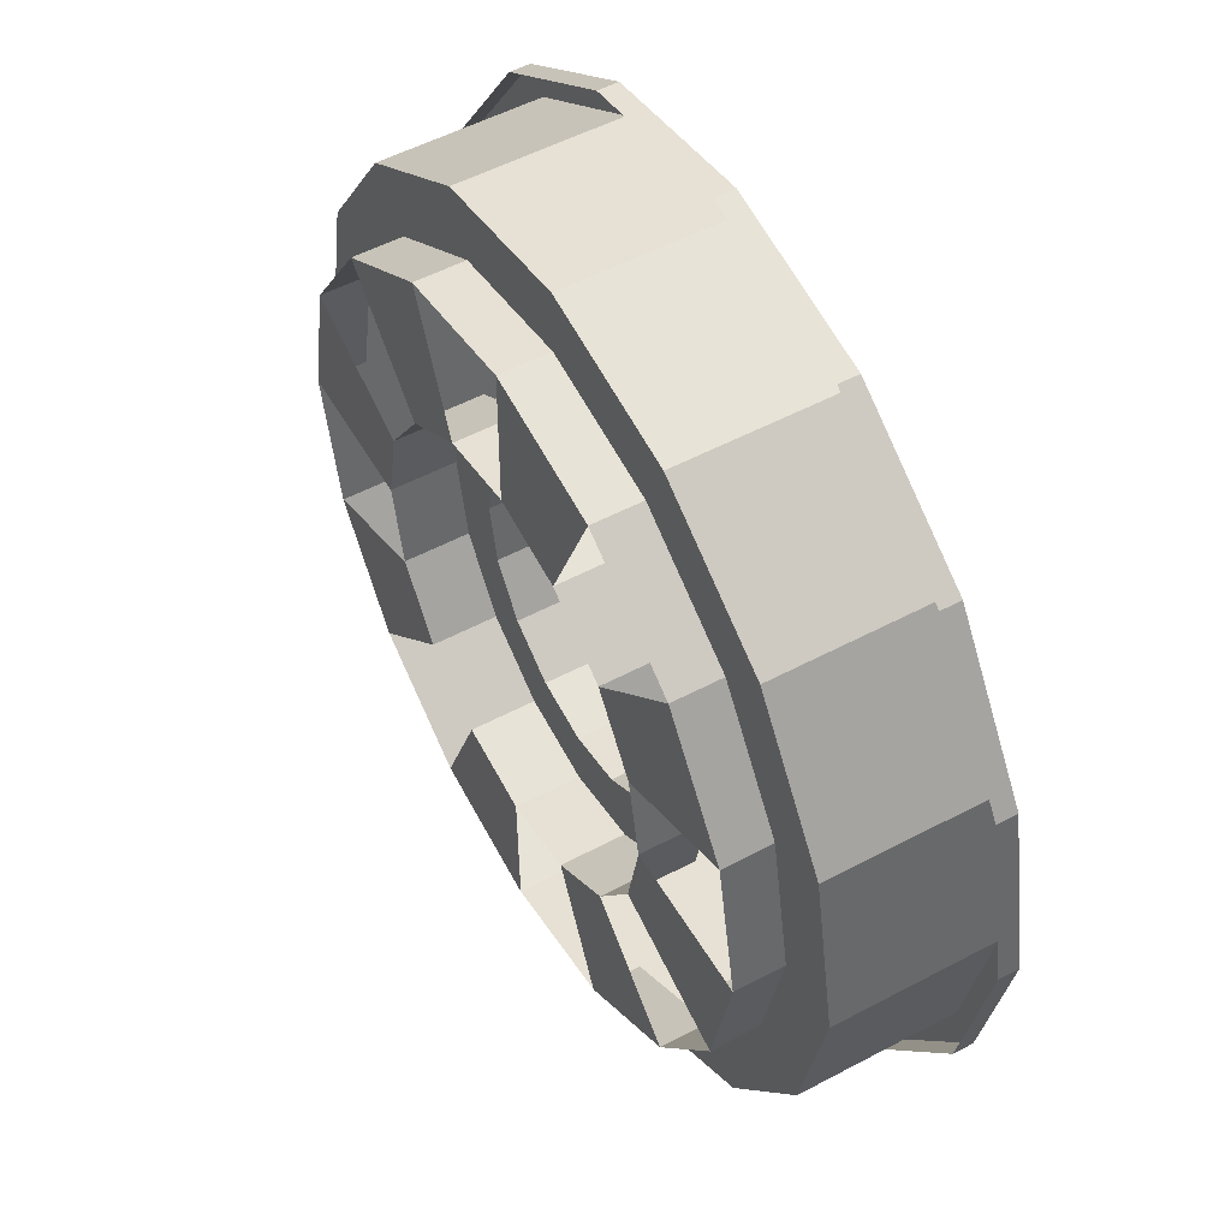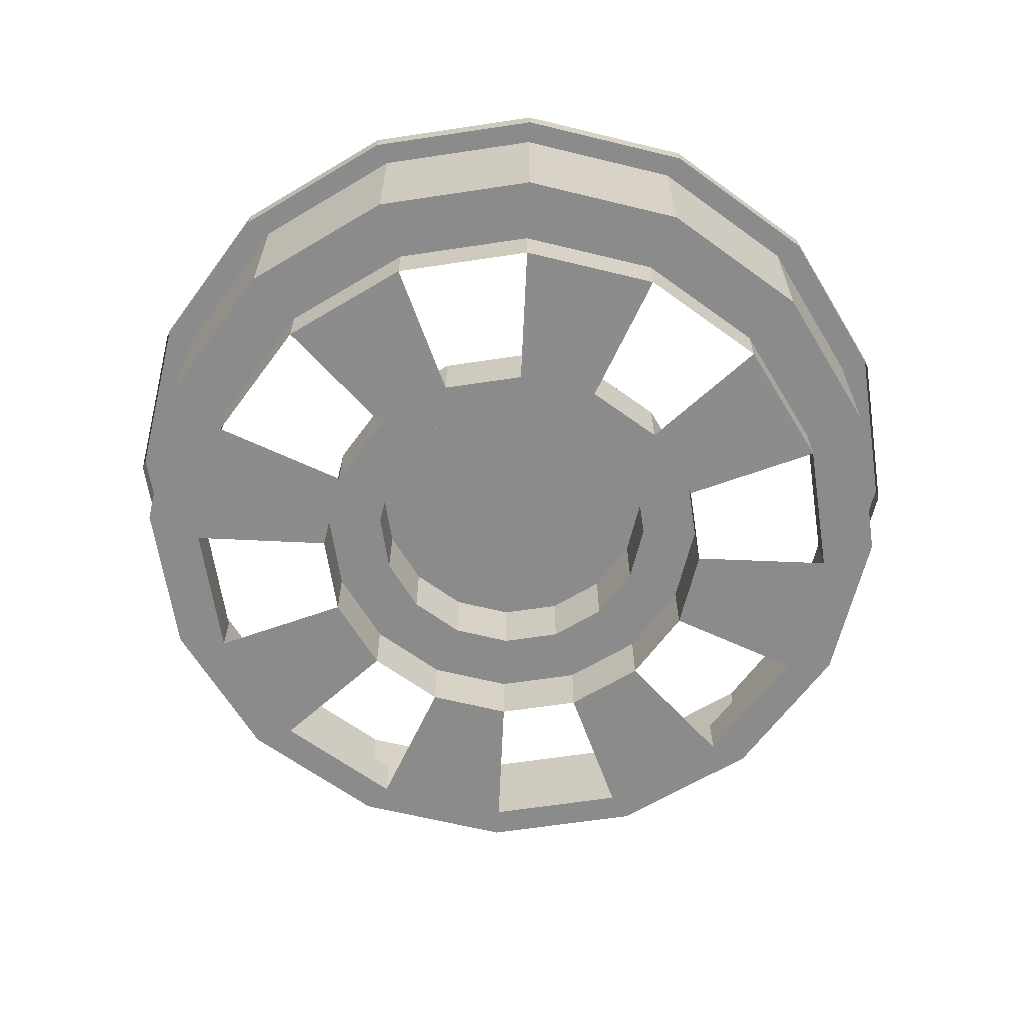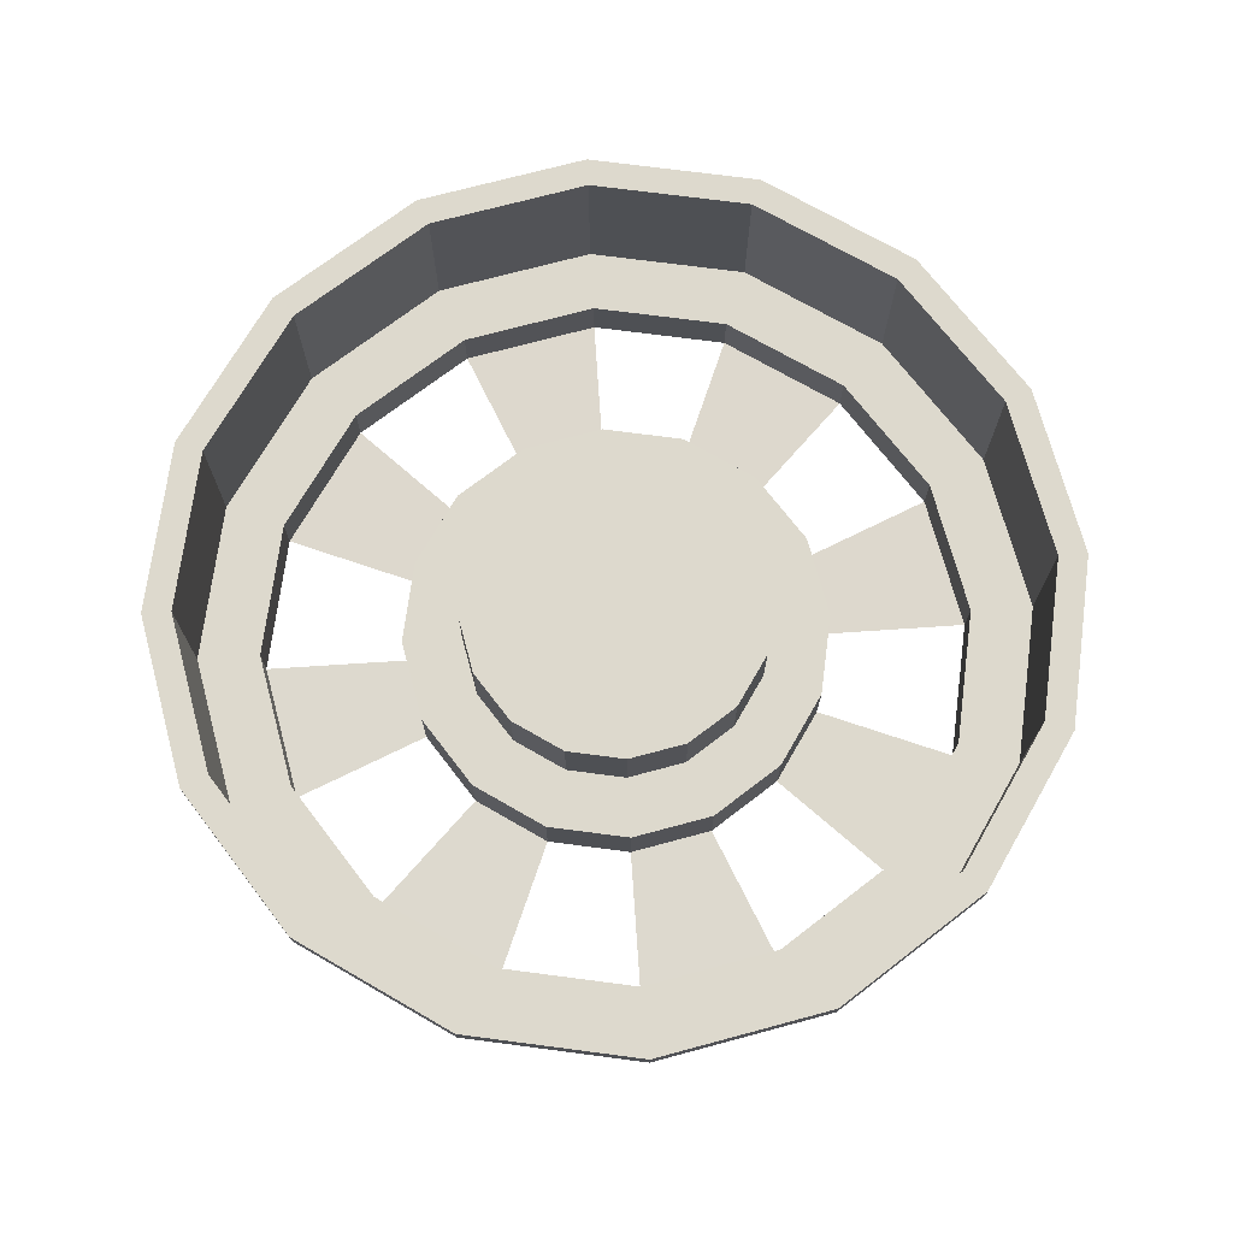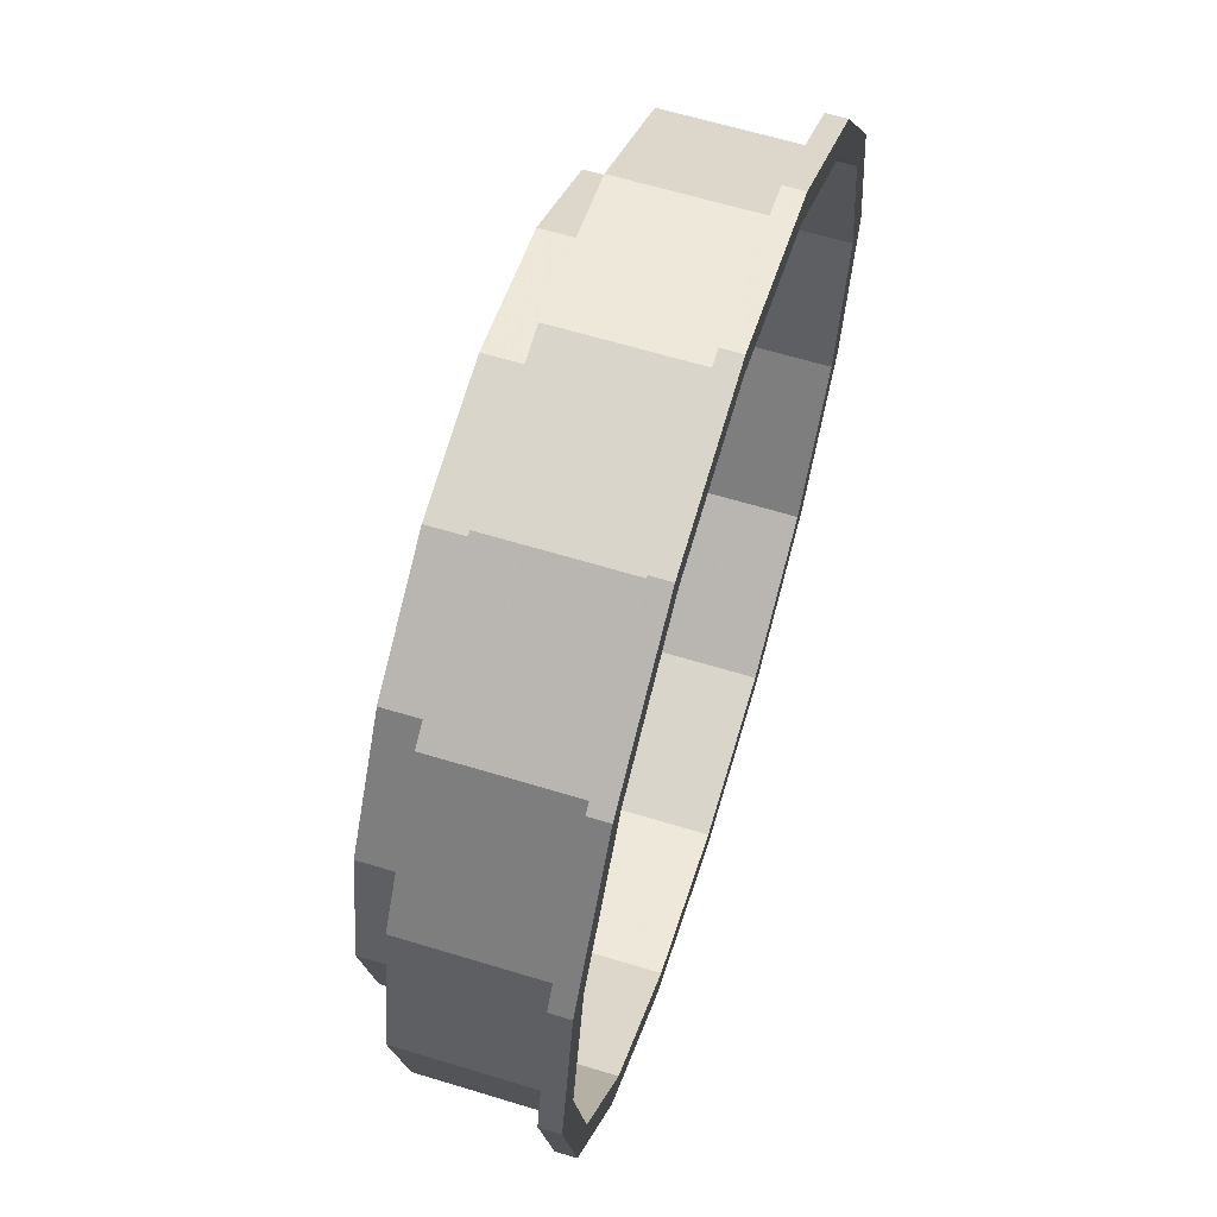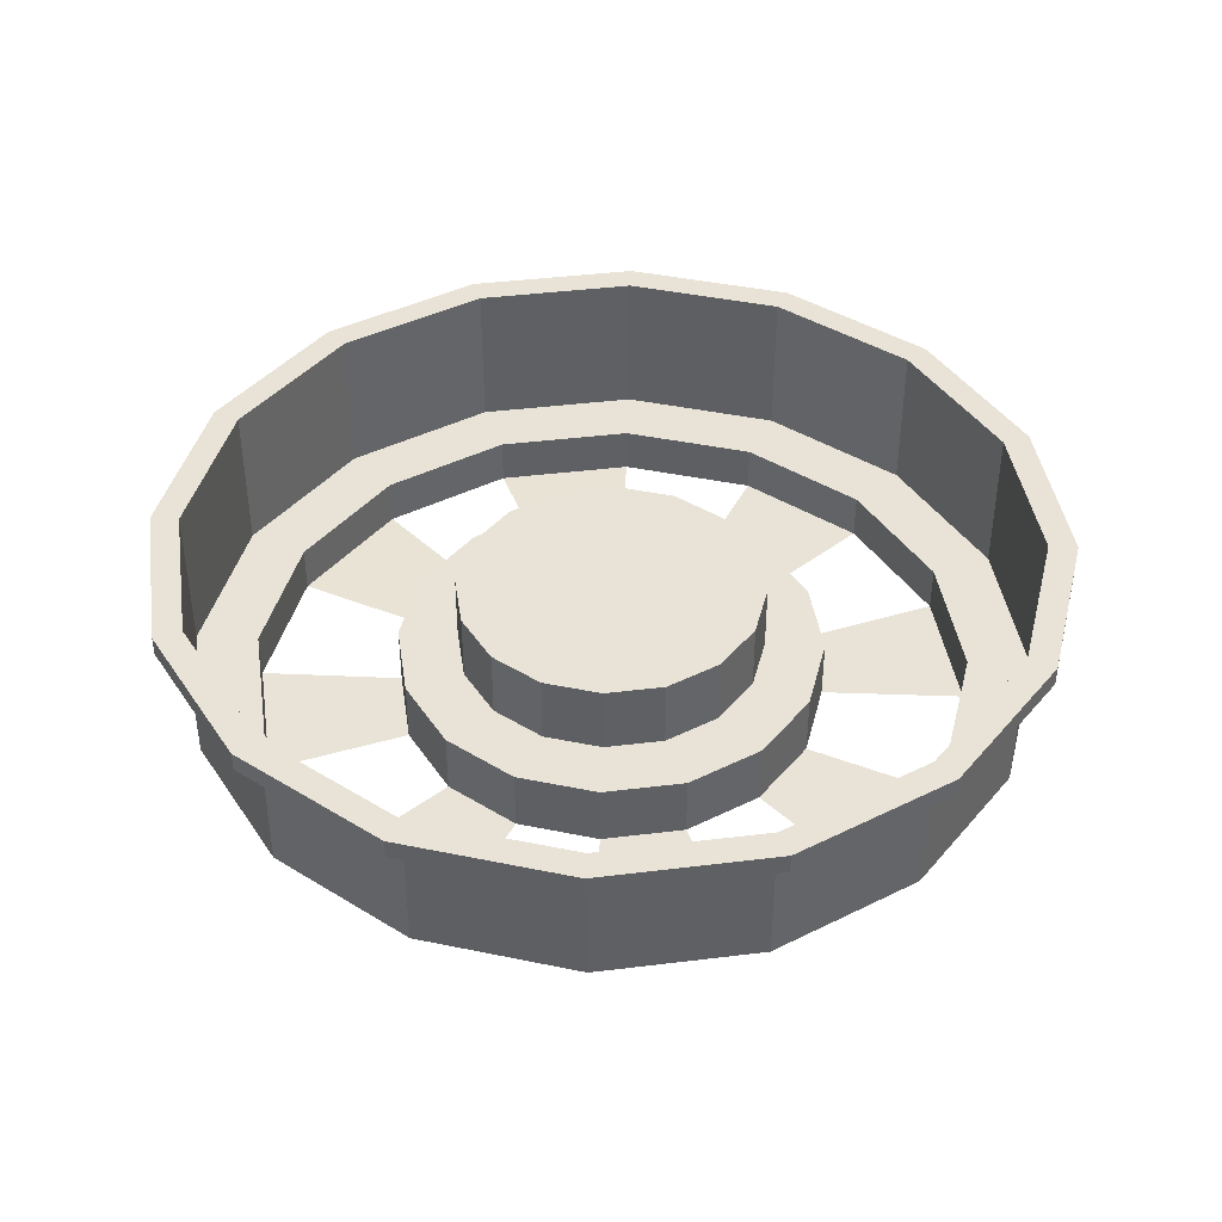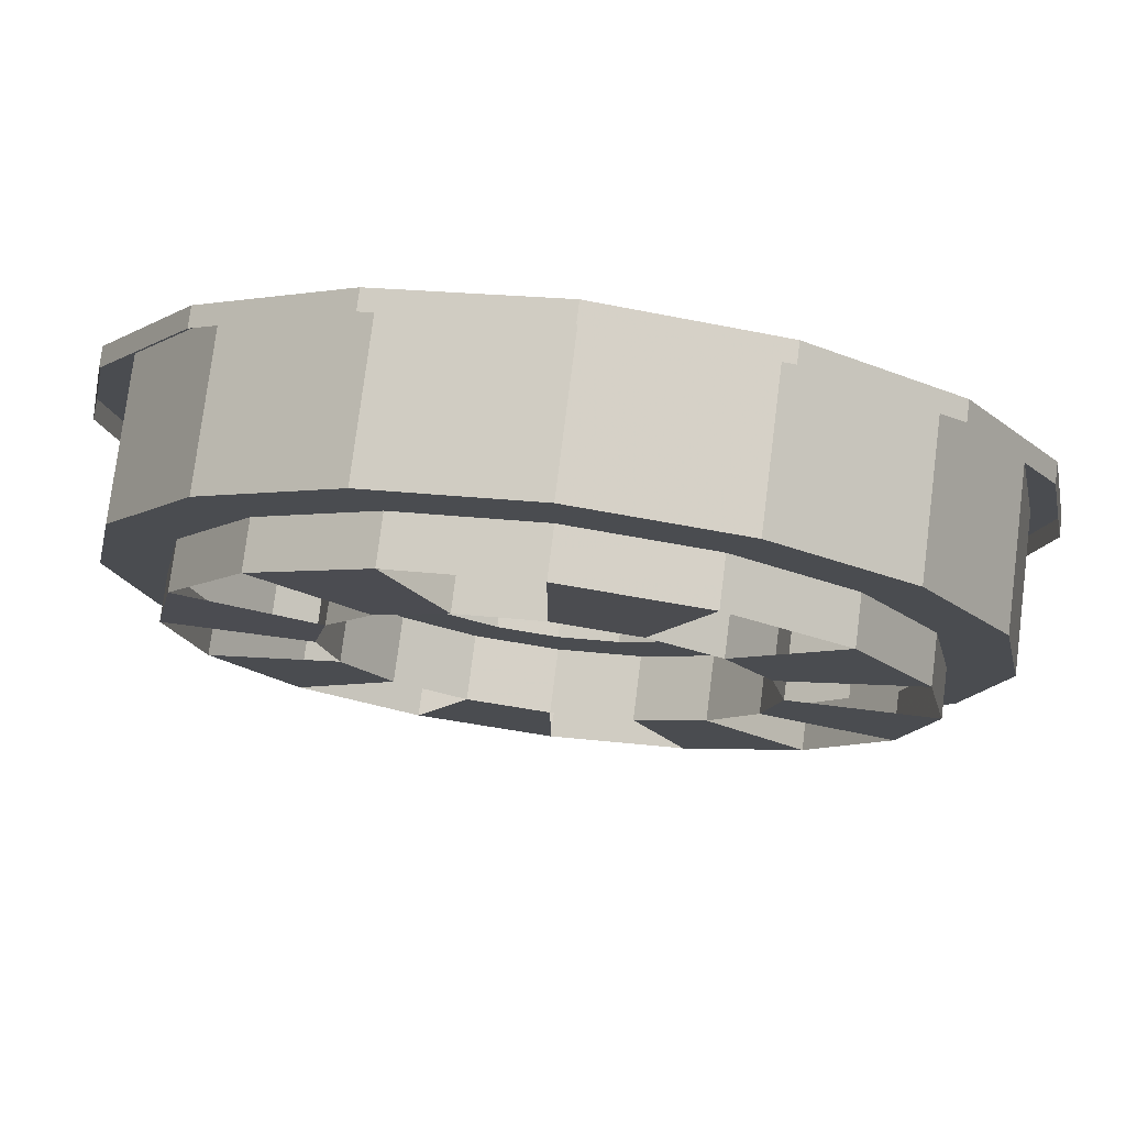
<metadata>
{"format":"obj","ext":"obj","renderer":"f3d","projection":"perspective","resolution":1024,"background":"white","views":[{"elev":53.0,"azim":60.3,"up":"+Z"},{"elev":-64.0,"azim":177.4,"up":"+Y"},{"elev":72.0,"azim":-3.8,"up":"+Y"},{"elev":62.7,"azim":107.2,"up":"+Z"},{"elev":41.7,"azim":-87.2,"up":"+Y"},{"elev":76.7,"azim":7.2,"up":"+Z"}]}
</metadata>
<code>
v  -0 0.1336 0.2331
v  0.08922 0.144 0.2154
v  -0 0.144 0.2331
v  0.08922 0.1336 0.2154
v  0.08352 0.144 0.2016
v  -0 0.144 0.2183
v  0.08352 0.06384 0.2016
v  -0 0.06384 0.2183
v  0.07103 0.06384 0.1715
v  -0 0.06384 0.1856
v  0.07103 0.03912 0.1715
v  -0 0.03912 0.1856
v  0.04258 0.03872 0.1028
v  -0 0.03872 0.1113
v  0.04258 0.07191 0.1028
v  -0 0.07191 0.1113
v  0.03062 0.07191 0.07392
v  -0 0.07191 0.08001
v  0.03062 0.1088 0.07392
v  -0 0.1088 0.08001
v  -0 0.1088 5e-06
v  0.1649 0.144 0.1649
v  0.1649 0.1336 0.1649
v  0.1543 0.144 0.1543
v  0.1543 0.06384 0.1543
v  0.1313 0.06384 0.1313
v  0.1313 0.03912 0.1313
v  0.07868 0.07191 0.07868
v  0.07868 0.03872 0.07868
v  0.05657 0.07191 0.05658
v  0.05657 0.1088 0.05658
v  0.2154 0.144 0.08922
v  0.2154 0.1336 0.08922
v  0.2016 0.144 0.08353
v  0.2016 0.06384 0.08353
v  0.1715 0.06384 0.07104
v  0.1715 0.03912 0.07104
v  0.1028 0.03872 0.04258
v  0.1028 0.07191 0.04258
v  0.07391 0.07191 0.03062
v  0.07391 0.1088 0.03062
v  0.2331 0.144 5e-06
v  0.2331 0.1336 5e-06
v  0.2183 0.144 5e-06
v  0.2183 0.06384 5e-06
v  0.1856 0.06384 5e-06
v  0.1856 0.03912 5e-06
v  0.1113 0.07191 5e-06
v  0.1113 0.03872 5e-06
v  0.08 0.07191 5e-06
v  0.08 0.1088 5e-06
v  0.2154 0.144 -0.08922
v  0.2154 0.1336 -0.08922
v  0.2016 0.144 -0.08352
v  0.2016 0.06384 -0.08352
v  0.1715 0.06384 -0.07103
v  0.1715 0.03912 -0.07103
v  0.1028 0.03872 -0.04258
v  0.1028 0.07191 -0.04258
v  0.07391 0.07191 -0.03061
v  0.07391 0.1088 -0.03061
v  0.1649 0.144 -0.1649
v  0.1649 0.1336 -0.1649
v  0.1543 0.144 -0.1543
v  0.1543 0.06384 -0.1543
v  0.1313 0.06384 -0.1312
v  0.1313 0.03912 -0.1312
v  0.07868 0.07191 -0.07867
v  0.07868 0.03872 -0.07867
v  0.05657 0.07191 -0.05657
v  0.05657 0.1088 -0.05657
v  0.08922 0.144 -0.2154
v  0.08922 0.1336 -0.2154
v  0.08352 0.144 -0.2016
v  0.08352 0.06384 -0.2016
v  0.07103 0.06384 -0.1715
v  0.07103 0.03912 -0.1715
v  0.04258 0.03872 -0.1028
v  0.04258 0.07191 -0.1028
v  0.03062 0.07191 -0.07391
v  0.03062 0.1088 -0.07391
v  -0 0.144 -0.2331
v  -0 0.1336 -0.2331
v  -0 0.144 -0.2183
v  -0 0.06384 -0.2183
v  -0 0.06384 -0.1856
v  -0 0.03912 -0.1856
v  -0 0.07191 -0.1113
v  -0 0.03872 -0.1113
v  -0 0.07191 -0.08
v  -0 0.1088 -0.08
v  -0.08922 0.144 -0.2154
v  -0.08922 0.1336 -0.2154
v  -0.08352 0.144 -0.2016
v  -0.08352 0.06384 -0.2016
v  -0.07103 0.06384 -0.1715
v  -0.07103 0.03912 -0.1715
v  -0.04258 0.03872 -0.1028
v  -0.04258 0.07191 -0.1028
v  -0.03062 0.07191 -0.07391
v  -0.03062 0.1088 -0.07391
v  -0.1649 0.144 -0.1649
v  -0.1649 0.1336 -0.1649
v  -0.1543 0.144 -0.1543
v  -0.1543 0.06384 -0.1543
v  -0.1313 0.06384 -0.1312
v  -0.1313 0.03912 -0.1312
v  -0.07868 0.07191 -0.07867
v  -0.07868 0.03872 -0.07867
v  -0.05657 0.07191 -0.05657
v  -0.05657 0.1088 -0.05657
v  -0.2154 0.144 -0.08922
v  -0.2154 0.1336 -0.08922
v  -0.2016 0.144 -0.08352
v  -0.2016 0.06384 -0.08352
v  -0.1715 0.06384 -0.07103
v  -0.1715 0.03912 -0.07103
v  -0.1028 0.03872 -0.04258
v  -0.1028 0.07191 -0.04258
v  -0.07391 0.07191 -0.03061
v  -0.07391 0.1088 -0.03061
v  -0.2331 0.144 5e-06
v  -0.2331 0.1336 5e-06
v  -0.2183 0.144 5e-06
v  -0.2183 0.06384 5e-06
v  -0.1856 0.06384 5e-06
v  -0.1856 0.03912 5e-06
v  -0.1113 0.07191 5e-06
v  -0.1113 0.03872 5e-06
v  -0.08 0.07191 5e-06
v  -0.08 0.1088 5e-06
v  -0.2154 0.144 0.08922
v  -0.2154 0.1336 0.08922
v  -0.2016 0.144 0.08353
v  -0.2016 0.06384 0.08353
v  -0.1715 0.06384 0.07104
v  -0.1715 0.03912 0.07104
v  -0.1028 0.03872 0.04258
v  -0.1028 0.07191 0.04258
v  -0.07391 0.07191 0.03062
v  -0.07391 0.1088 0.03062
v  -0.1649 0.144 0.1649
v  -0.1649 0.1336 0.1649
v  -0.1543 0.144 0.1543
v  -0.1543 0.06384 0.1543
v  -0.1313 0.06384 0.1313
v  -0.1313 0.03912 0.1313
v  -0.07868 0.07191 0.07868
v  -0.07868 0.03872 0.07868
v  -0.05657 0.07191 0.05658
v  -0.05657 0.1088 0.05658
v  -0.08922 0.144 0.2154
v  -0.08922 0.1336 0.2154
v  -0.08352 0.144 0.2016
v  -0.08352 0.06384 0.2016
v  -0.07103 0.06384 0.1715
v  -0.07103 0.03912 0.1715
v  -0.04258 0.03872 0.1028
v  -0.04258 0.07191 0.1028
v  -0.03062 0.07191 0.07392
v  -0.03062 0.1088 0.07392
g Object01
f 1 2 3
f 1 4 2
f 3 5 6
f 3 2 5
f 6 7 8
f 6 5 7
f 8 9 10
f 8 7 9
f 10 11 12
f 10 9 11
f 12 13 14
f 12 11 13
f 14 15 16
f 14 13 15
f 16 17 18
f 16 15 17
f 18 19 20
f 18 17 19
f 20 19 21
f 4 22 2
f 4 23 22
f 2 24 5
f 2 22 24
f 5 25 7
f 5 24 25
f 7 26 9
f 7 25 26
f 9 27 11
f 9 26 27
f 13 28 15
f 13 29 28
f 15 30 17
f 15 28 30
f 17 31 19
f 17 30 31
f 19 31 21
f 23 32 22
f 23 33 32
f 22 34 24
f 22 32 34
f 24 35 25
f 24 34 35
f 25 36 26
f 25 35 36
f 26 37 27
f 26 36 37
f 27 38 29
f 27 37 38
f 29 39 28
f 29 38 39
f 28 40 30
f 28 39 40
f 30 41 31
f 30 40 41
f 31 41 21
f 33 42 32
f 33 43 42
f 32 44 34
f 32 42 44
f 34 45 35
f 34 44 45
f 35 46 36
f 35 45 46
f 36 47 37
f 36 46 47
f 38 48 39
f 38 49 48
f 39 50 40
f 39 48 50
f 40 51 41
f 40 50 51
f 41 51 21
f 43 52 42
f 43 53 52
f 42 54 44
f 42 52 54
f 44 55 45
f 44 54 55
f 45 56 46
f 45 55 56
f 46 57 47
f 46 56 57
f 47 58 49
f 47 57 58
f 49 59 48
f 49 58 59
f 48 60 50
f 48 59 60
f 50 61 51
f 50 60 61
f 51 61 21
f 53 62 52
f 53 63 62
f 52 64 54
f 52 62 64
f 54 65 55
f 54 64 65
f 55 66 56
f 55 65 66
f 56 67 57
f 56 66 67
f 58 68 59
f 58 69 68
f 59 70 60
f 59 68 70
f 60 71 61
f 60 70 71
f 61 71 21
f 63 72 62
f 63 73 72
f 62 74 64
f 62 72 74
f 64 75 65
f 64 74 75
f 65 76 66
f 65 75 76
f 66 77 67
f 66 76 77
f 67 78 69
f 67 77 78
f 69 79 68
f 69 78 79
f 68 80 70
f 68 79 80
f 70 81 71
f 70 80 81
f 71 81 21
f 73 82 72
f 73 83 82
f 72 84 74
f 72 82 84
f 74 85 75
f 74 84 85
f 75 86 76
f 75 85 86
f 76 87 77
f 76 86 87
f 78 88 79
f 78 89 88
f 79 90 80
f 79 88 90
f 80 91 81
f 80 90 91
f 81 91 21
f 83 92 82
f 83 93 92
f 82 94 84
f 82 92 94
f 84 95 85
f 84 94 95
f 85 96 86
f 85 95 96
f 86 97 87
f 86 96 97
f 87 98 89
f 87 97 98
f 89 99 88
f 89 98 99
f 88 100 90
f 88 99 100
f 90 101 91
f 90 100 101
f 91 101 21
f 93 102 92
f 93 103 102
f 92 104 94
f 92 102 104
f 94 105 95
f 94 104 105
f 95 106 96
f 95 105 106
f 96 107 97
f 96 106 107
f 98 108 99
f 98 109 108
f 99 110 100
f 99 108 110
f 100 111 101
f 100 110 111
f 101 111 21
f 103 112 102
f 103 113 112
f 102 114 104
f 102 112 114
f 104 115 105
f 104 114 115
f 105 116 106
f 105 115 116
f 106 117 107
f 106 116 117
f 107 118 109
f 107 117 118
f 109 119 108
f 109 118 119
f 108 120 110
f 108 119 120
f 110 121 111
f 110 120 121
f 111 121 21
f 113 122 112
f 113 123 122
f 112 124 114
f 112 122 124
f 114 125 115
f 114 124 125
f 115 126 116
f 115 125 126
f 116 127 117
f 116 126 127
f 118 128 119
f 118 129 128
f 119 130 120
f 119 128 130
f 120 131 121
f 120 130 131
f 121 131 21
f 123 132 122
f 123 133 132
f 122 134 124
f 122 132 134
f 124 135 125
f 124 134 135
f 125 136 126
f 125 135 136
f 126 137 127
f 126 136 137
f 127 138 129
f 127 137 138
f 129 139 128
f 129 138 139
f 128 140 130
f 128 139 140
f 130 141 131
f 130 140 141
f 131 141 21
f 133 142 132
f 133 143 142
f 132 144 134
f 132 142 144
f 134 145 135
f 134 144 145
f 135 146 136
f 135 145 146
f 136 147 137
f 136 146 147
f 138 148 139
f 138 149 148
f 139 150 140
f 139 148 150
f 140 151 141
f 140 150 151
f 141 151 21
f 143 152 142
f 143 153 152
f 142 154 144
f 142 152 154
f 144 155 145
f 144 154 155
f 145 156 146
f 145 155 156
f 146 157 147
f 146 156 157
f 147 158 149
f 147 157 158
f 149 159 148
f 149 158 159
f 148 160 150
f 148 159 160
f 150 161 151
f 150 160 161
f 151 161 21
f 153 3 152
f 153 1 3
f 152 6 154
f 152 3 6
f 154 8 155
f 154 6 8
f 155 10 156
f 155 8 10
f 156 12 157
f 156 10 12
f 158 16 159
f 158 14 16
f 159 18 160
f 159 16 18
f 160 20 161
f 160 18 20
f 161 20 21
g

</code>
